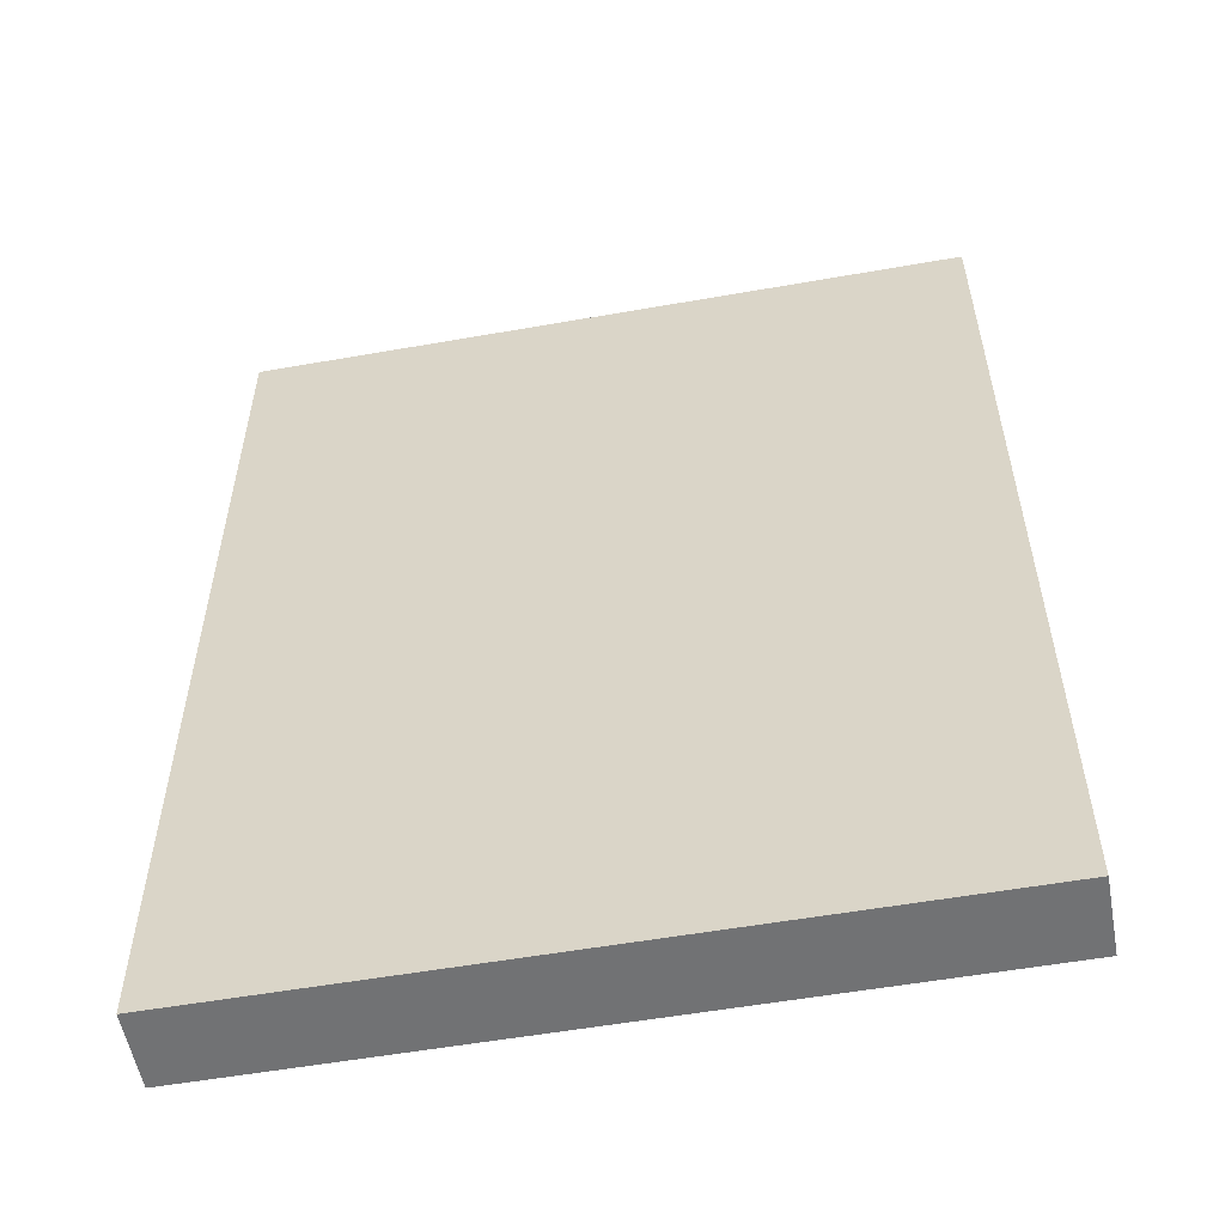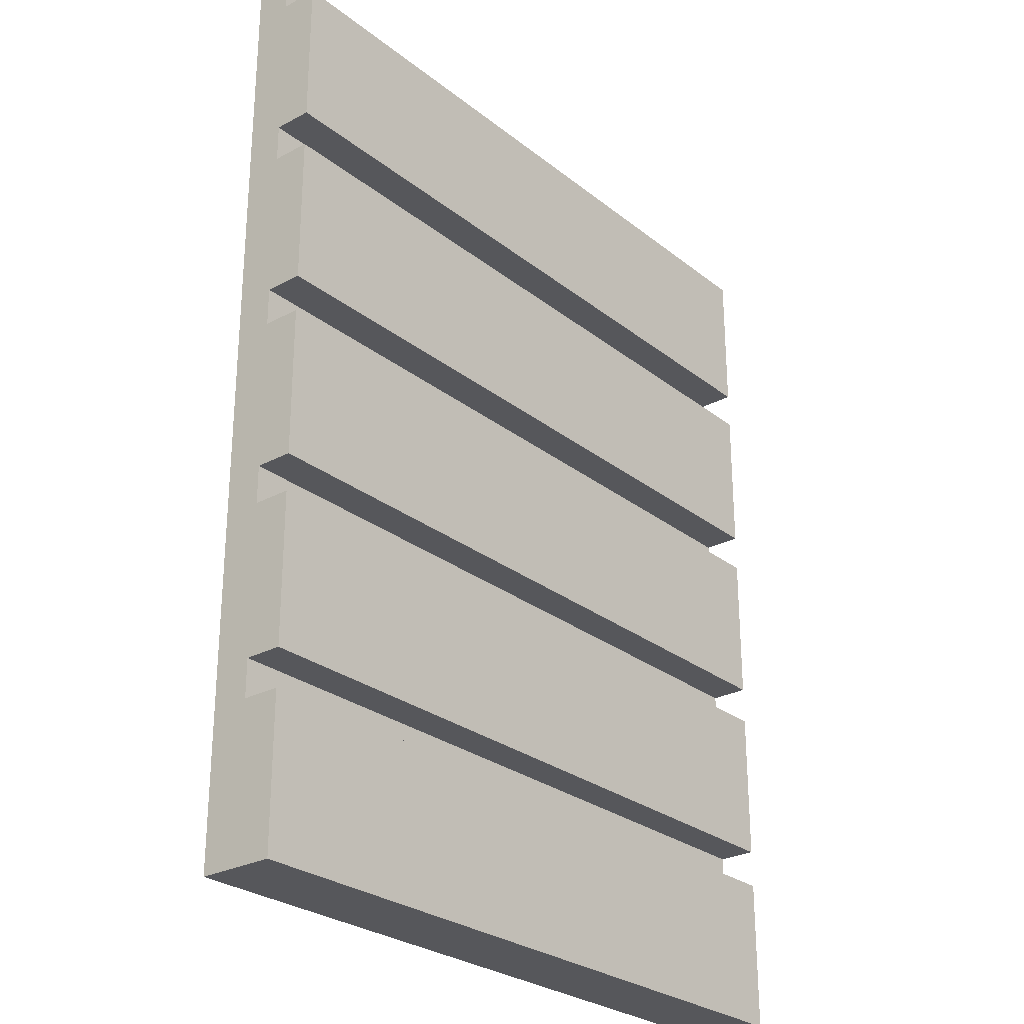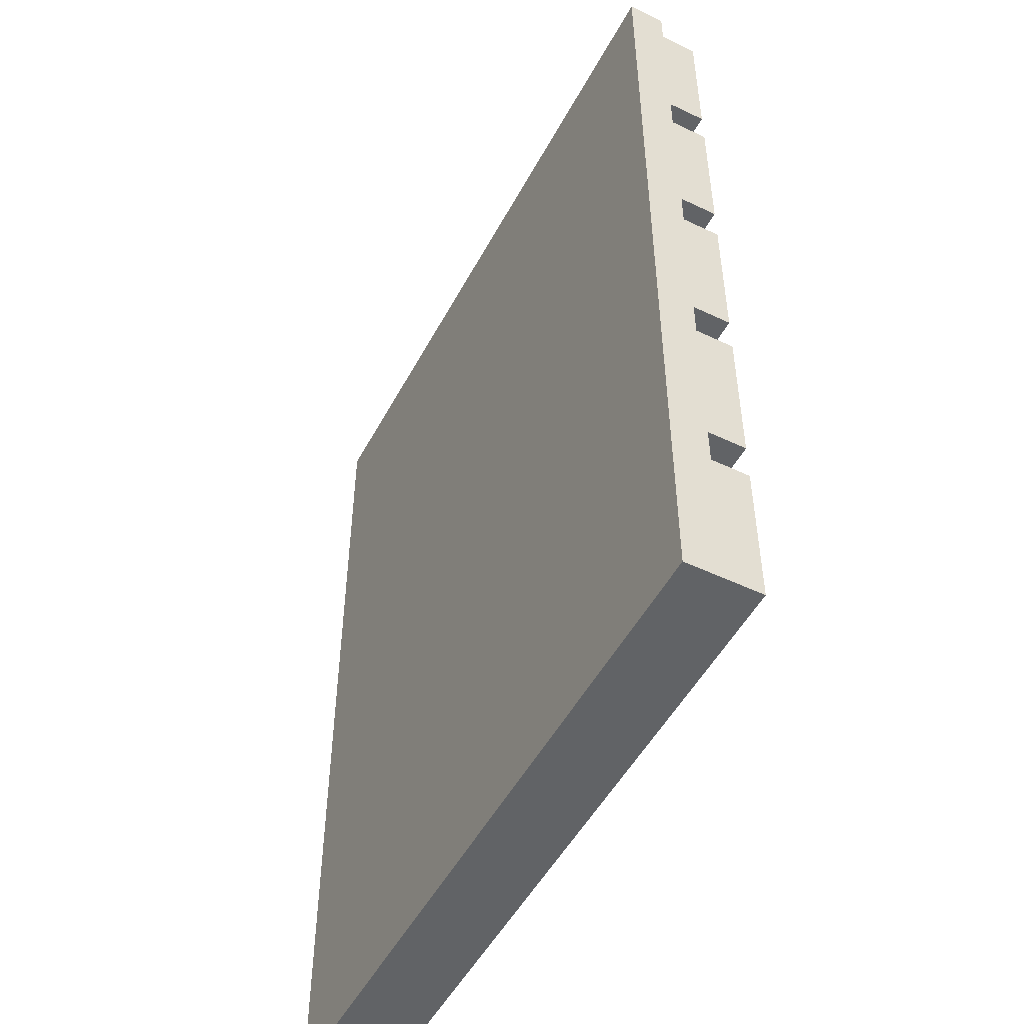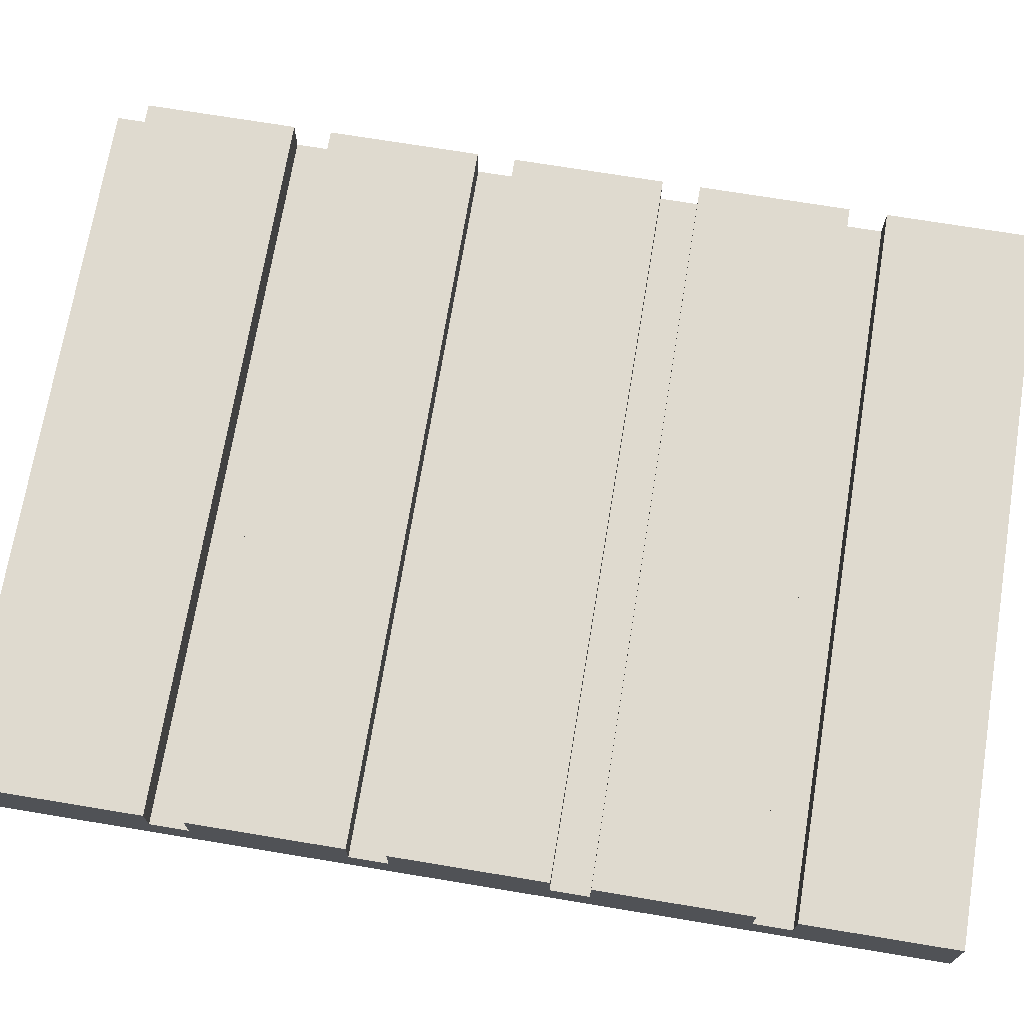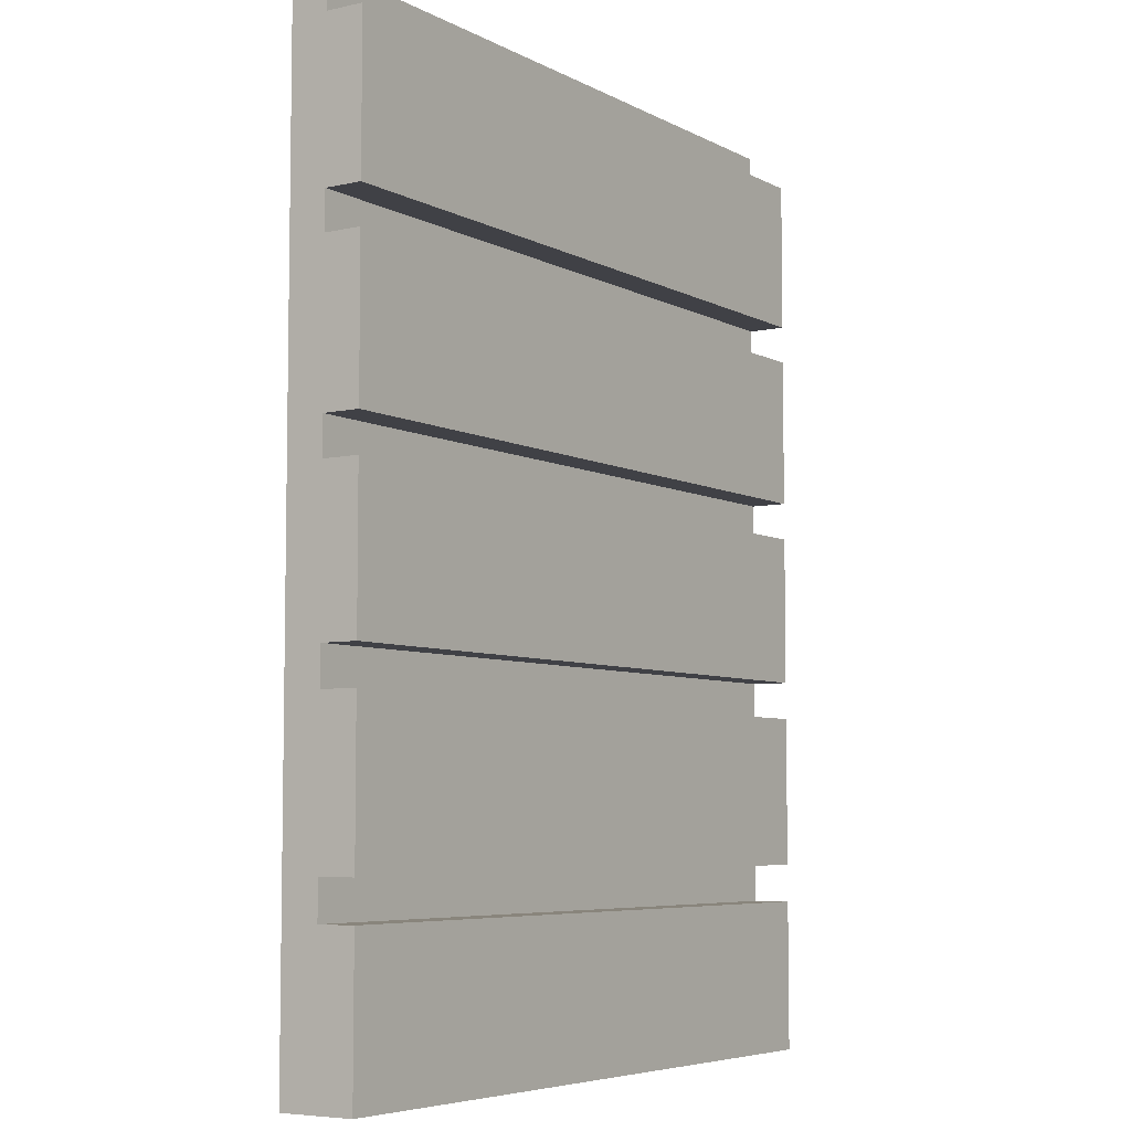
<metadata>
{"format":"obj","ext":"obj","renderer":"f3d","projection":"perspective","resolution":1024,"background":"white","views":[{"elev":-55.4,"azim":10.5,"up":"+Z"},{"elev":-27.1,"azim":129.7,"up":"+Z"},{"elev":-50.8,"azim":62.5,"up":"+Z"},{"elev":70.9,"azim":99.4,"up":"+Y"},{"elev":-6.0,"azim":123.7,"up":"+Z"}]}
</metadata>
<code>
o
v -2.6 0.2 15.4
v -2.6 0.2 15.3
v -2.6 0.2 15.2
v -2.6 0.2 15
v -2.6 0.2 14.9
v -2.6 0.2 14.8
v -2.6 0.2 14.4
v -2.6 0.2 14.3
v -2.6 0.2 14.1
v -2.6 0.2 14
v -2.6 0.2 13.9
v -2.6 0.2 13.8
v -2.6 0.2 13.6
v -2.6 0.2 13.5
v -2.6 0.2 13.4
v -2.6 0.2 13.3
v -2.6 0.2 12.9
v -2.6 0.3 15.4
v -2.6 0.3 15.3
v -2.6 0.3 14.9
v -2.6 0.3 14.8
v -2.6 0.3 14.6
v -2.6 0.3 14.5
v -2.6 0.3 14.4
v -2.6 0.3 14.3
v -2.6 0.3 13.9
v -2.6 0.3 13.8
v -2.6 0.3 13.4
v -2.6 0.3 13.3
v -2.6 0.3 13.2
v -2.6 0.4 15.3
v -2.6 0.4 15.2
v -2.6 0.4 15
v -2.6 0.4 14.9
v -2.6 0.4 14.8
v -2.6 0.4 14.6
v -2.6 0.4 14.5
v -2.6 0.4 14.4
v -2.6 0.4 14.3
v -2.6 0.4 14.1
v -2.6 0.4 14
v -2.6 0.4 13.9
v -2.6 0.4 13.8
v -2.6 0.4 13.6
v -2.6 0.4 13.5
v -2.6 0.4 13.4
v -2.6 0.4 13.3
v -2.6 0.4 13.2
v -2.6 0.4 12.9
v -0.7 0.2 15.4
v -0.7 0.2 15.3
v -0.7 0.2 15.2
v -0.7 0.2 14.9
v -0.7 0.2 14.8
v -0.7 0.2 14.4
v -0.7 0.2 14.3
v -0.7 0.2 13.9
v -0.7 0.2 13.8
v -0.7 0.2 13.4
v -0.7 0.2 13.3
v -0.7 0.2 12.9
v -0.7 0.3 15.4
v -0.7 0.3 15.3
v -0.7 0.3 15
v -0.7 0.3 14.9
v -0.7 0.3 14.8
v -0.7 0.3 14.4
v -0.7 0.3 14.3
v -0.7 0.3 14.1
v -0.7 0.3 14
v -0.7 0.3 13.9
v -0.7 0.3 13.8
v -0.7 0.3 13.6
v -0.7 0.3 13.5
v -0.7 0.3 13.4
v -0.7 0.3 13.3
v -0.7 0.3 13.2
v -0.7 0.3 13.1
v -0.7 0.4 15.3
v -0.7 0.4 15.2
v -0.7 0.4 15
v -0.7 0.4 14.9
v -0.7 0.4 14.8
v -0.7 0.4 14.4
v -0.7 0.4 14.3
v -0.7 0.4 14.1
v -0.7 0.4 14
v -0.7 0.4 13.9
v -0.7 0.4 13.8
v -0.7 0.4 13.6
v -0.7 0.4 13.5
v -0.7 0.4 13.4
v -0.7 0.4 13.3
v -0.7 0.4 13.2
v -0.7 0.4 13.1
v -0.7 0.4 12.9
v -2.6 0.2 15.4
v -2.6 0.3 15.4
v -0.7 0.2 15.4
v -0.7 0.3 15.4
v -2.6 0.3 15.3
v -2.6 0.4 15.3
v -2.2 0.3 15.3
v -2.2 0.4 15.3
v -1.4 0.3 15.3
v -1.4 0.4 15.3
v -0.7 0.3 15.3
v -0.7 0.4 15.3
v -2.6 0.3 14.8
v -2.6 0.4 14.8
v -0.7 0.3 14.8
v -0.7 0.4 14.8
v -2.6 0.3 14.3
v -2.6 0.4 14.3
v -2 0.3 14.3
v -2 0.4 14.3
v -1.1 0.3 14.3
v -1.1 0.4 14.3
v -0.7 0.3 14.3
v -0.7 0.4 14.3
v -2.6 0.3 13.8
v -2.6 0.4 13.8
v -0.7 0.3 13.8
v -0.7 0.4 13.8
v -2.6 0.3 13.3
v -2.6 0.4 13.3
v -2.3 0.3 13.3
v -2.3 0.4 13.3
v -0.7 0.3 13.3
v -0.7 0.4 13.3
v -2.6 0.3 14.9
v -2.6 0.4 14.9
v -2.2 0.3 14.9
v -2.2 0.4 14.9
v -1.9 0.3 14.9
v -1.9 0.4 14.9
v -1.8 0.3 14.9
v -1.8 0.4 14.9
v -1.3 0.3 14.9
v -1.3 0.4 14.9
v -0.7 0.3 14.9
v -0.7 0.4 14.9
v -2.6 0.3 14.4
v -2.6 0.4 14.4
v -0.7 0.3 14.4
v -0.7 0.4 14.4
v -2.6 0.3 13.9
v -2.6 0.4 13.9
v -1.9 0.3 13.9
v -1.9 0.4 13.9
v -1.6 0.3 13.9
v -1.6 0.4 13.9
v -0.7 0.3 13.9
v -0.7 0.4 13.9
v -2.6 0.3 13.4
v -2.6 0.4 13.4
v -0.7 0.3 13.4
v -0.7 0.4 13.4
v -2.6 0.2 12.9
v -2.6 0.4 12.9
v -0.7 0.2 12.9
v -0.7 0.4 12.9
v -2.6 0.2 15.4
v -0.7 0.2 15.4
v -2.6 0.2 15.3
v -2.5 0.2 15.3
v -1.4 0.2 15.3
v -0.7 0.2 15.3
v -2.6 0.2 15.2
v -2.5 0.2 15.2
v -1.4 0.2 15.2
v -0.7 0.2 15.2
v -2.6 0.2 15
v -2.2 0.2 15
v -2.6 0.2 14.9
v -2.2 0.2 14.9
v -0.7 0.2 14.9
v -2.6 0.2 14.8
v -0.7 0.2 14.8
v -2.6 0.2 14.4
v -0.7 0.2 14.4
v -2.6 0.2 14.3
v -0.7 0.2 14.3
v -2.6 0.2 14.1
v -2.5 0.2 14.1
v -2.6 0.2 14
v -2.5 0.2 14
v -2.6 0.2 13.9
v -0.7 0.2 13.9
v -2.6 0.2 13.8
v -0.7 0.2 13.8
v -2.6 0.2 13.6
v -2.2 0.2 13.6
v -2.6 0.2 13.5
v -2.2 0.2 13.5
v -2.6 0.2 13.4
v -0.7 0.2 13.4
v -2.6 0.2 13.3
v -0.7 0.2 13.3
v -2.6 0.2 12.9
v -0.7 0.2 12.9
v -2.6 0.3 15.4
v -0.7 0.3 15.4
v -2.6 0.3 15.3
v -2.2 0.3 15.3
v -1.4 0.3 15.3
v -0.7 0.3 15.3
v -2.6 0.3 14.9
v -2.2 0.3 14.9
v -1.9 0.3 14.9
v -1.8 0.3 14.9
v -1.3 0.3 14.9
v -0.7 0.3 14.9
v -2.6 0.3 14.8
v -0.7 0.3 14.8
v -2.6 0.3 14.4
v -0.7 0.3 14.4
v -2.6 0.3 14.3
v -2 0.3 14.3
v -1.1 0.3 14.3
v -0.7 0.3 14.3
v -2.6 0.3 13.9
v -1.9 0.3 13.9
v -1.6 0.3 13.9
v -0.7 0.3 13.9
v -2.6 0.3 13.8
v -0.7 0.3 13.8
v -2.6 0.3 13.4
v -0.7 0.3 13.4
v -2.6 0.3 13.3
v -2.3 0.3 13.3
v -0.7 0.3 13.3
v -2.6 0.4 15.3
v -2.2 0.4 15.3
v -1.4 0.4 15.3
v -0.7 0.4 15.3
v -2.6 0.4 15.2
v -2.2 0.4 15.2
v -1.4 0.4 15.2
v -0.7 0.4 15.2
v -2.3 0.4 15.1
v -1.9 0.4 15.1
v -1.8 0.4 15.1
v -1.1 0.4 15.1
v -2.6 0.4 15
v -2.3 0.4 15
v -2.2 0.4 15
v -1.9 0.4 15
v -1.8 0.4 15
v -1.3 0.4 15
v -1.1 0.4 15
v -0.7 0.4 15
v -2.6 0.4 14.9
v -2.2 0.4 14.9
v -1.9 0.4 14.9
v -1.8 0.4 14.9
v -1.3 0.4 14.9
v -0.7 0.4 14.9
v -2.6 0.4 14.8
v -0.7 0.4 14.8
v -2.3 0.4 14.7
v -1.8 0.4 14.7
v -2.6 0.4 14.6
v -2.3 0.4 14.6
v -1.8 0.4 14.6
v -1.3 0.4 14.6
v -2.6 0.4 14.5
v -2.3 0.4 14.5
v -1.8 0.4 14.5
v -1.3 0.4 14.5
v -2.6 0.4 14.4
v -0.7 0.4 14.4
v -2.6 0.4 14.3
v -2 0.4 14.3
v -1.1 0.4 14.3
v -0.7 0.4 14.3
v -2.4 0.4 14.2
v -2.3 0.4 14.2
v -2.1 0.4 14.2
v -2 0.4 14.2
v -1.2 0.4 14.2
v -1.1 0.4 14.2
v -0.8 0.4 14.2
v -2.6 0.4 14.1
v -2.4 0.4 14.1
v -2.3 0.4 14.1
v -2.1 0.4 14.1
v -2 0.4 14.1
v -1.9 0.4 14.1
v -1.6 0.4 14.1
v -1.5 0.4 14.1
v -1.2 0.4 14.1
v -0.9 0.4 14.1
v -0.8 0.4 14.1
v -0.7 0.4 14.1
v -2.6 0.4 14
v -2.4 0.4 14
v -2 0.4 14
v -1.9 0.4 14
v -1.6 0.4 14
v -1.5 0.4 14
v -0.9 0.4 14
v -0.7 0.4 14
v -2.6 0.4 13.9
v -1.9 0.4 13.9
v -1.6 0.4 13.9
v -0.7 0.4 13.9
v -2.6 0.4 13.8
v -0.7 0.4 13.8
v -2.2 0.4 13.7
v -1.5 0.4 13.7
v -1.3 0.4 13.7
v -1.2 0.4 13.7
v -2.6 0.4 13.6
v -2.2 0.4 13.6
v -2 0.4 13.6
v -1.3 0.4 13.6
v -1.2 0.4 13.6
v -0.7 0.4 13.6
v -2.6 0.4 13.5
v -2.2 0.4 13.5
v -2 0.4 13.5
v -1.5 0.4 13.5
v -1.2 0.4 13.5
v -0.7 0.4 13.5
v -2.6 0.4 13.4
v -0.7 0.4 13.4
v -2.6 0.4 13.3
v -2.3 0.4 13.3
v -0.7 0.4 13.3
v -2.6 0.4 13.2
v -2.3 0.4 13.2
v -1.8 0.4 13.2
v -1.5 0.4 13.2
v -0.7 0.4 13.2
v -2.3 0.4 13.1
v -1.9 0.4 13.1
v -1.8 0.4 13.1
v -1.5 0.4 13.1
v -0.7 0.4 13.1
v -1.9 0.4 13
v -1.5 0.4 13
v -2.6 0.4 12.9
v -0.7 0.4 12.9
f 18 2 1
f 19 3 2
f 19 2 18
f 20 5 4
f 20 6 5
f 21 7 6
f 21 6 20
f 22 7 21
f 23 7 22
f 24 8 7
f 24 7 23
f 25 9 8
f 25 8 24
f 26 11 10
f 26 12 11
f 27 13 12
f 27 12 26
f 28 15 14
f 28 16 15
f 29 17 16
f 29 16 28
f 30 17 29
f 31 3 19
f 32 4 3
f 32 3 31
f 33 20 4
f 33 4 32
f 34 20 33
f 35 22 21
f 36 23 22
f 36 22 35
f 37 24 23
f 37 23 36
f 38 24 37
f 39 9 25
f 40 10 9
f 40 9 39
f 41 26 10
f 41 10 40
f 42 26 41
f 43 13 27
f 44 14 13
f 44 13 43
f 45 28 14
f 45 14 44
f 46 28 45
f 47 30 29
f 48 17 30
f 48 30 47
f 49 17 48
f 50 51 62
f 51 52 63
f 62 51 63
f 52 53 64
f 53 54 65
f 64 53 65
f 54 55 66
f 65 54 66
f 55 56 67
f 66 55 67
f 56 57 68
f 67 56 68
f 68 57 69
f 69 57 70
f 57 58 71
f 70 57 71
f 58 59 72
f 71 58 72
f 72 59 73
f 73 59 74
f 59 60 75
f 74 59 75
f 60 61 76
f 75 60 76
f 76 61 77
f 77 61 78
f 63 52 79
f 52 64 80
f 79 52 80
f 64 65 81
f 80 64 81
f 81 65 82
f 66 67 83
f 83 67 84
f 68 69 85
f 69 70 86
f 85 69 86
f 70 71 87
f 86 70 87
f 87 71 88
f 72 73 89
f 73 74 90
f 89 73 90
f 74 75 91
f 90 74 91
f 91 75 92
f 76 77 93
f 77 78 94
f 93 77 94
f 78 61 95
f 94 78 95
f 95 61 96
f 99 98 97
f 100 98 99
f 103 102 101
f 104 102 103
f 105 104 103
f 106 104 105
f 107 106 105
f 108 106 107
f 111 110 109
f 112 110 111
f 115 114 113
f 116 114 115
f 117 116 115
f 118 116 117
f 119 118 117
f 120 118 119
f 123 122 121
f 124 122 123
f 127 126 125
f 128 126 127
f 129 128 127
f 130 128 129
f 131 132 133
f 133 132 134
f 133 134 135
f 135 134 136
f 135 136 137
f 137 136 138
f 137 138 139
f 139 138 140
f 139 140 141
f 141 140 142
f 143 144 145
f 145 144 146
f 147 148 149
f 149 148 150
f 149 150 151
f 151 150 152
f 151 152 153
f 153 152 154
f 155 156 157
f 157 156 158
f 159 160 161
f 161 160 162
f 165 164 163
f 166 164 165
f 167 164 166
f 168 164 167
f 169 166 165
f 170 167 166
f 170 166 169
f 171 168 167
f 171 167 170
f 172 168 171
f 173 170 169
f 173 171 170
f 173 172 171
f 174 172 173
f 175 174 173
f 176 172 174
f 176 174 175
f 177 172 176
f 178 176 175
f 178 177 176
f 179 177 178
f 180 179 178
f 181 179 180
f 182 181 180
f 183 181 182
f 184 183 182
f 185 183 184
f 186 185 184
f 187 183 185
f 187 185 186
f 188 187 186
f 189 183 187
f 189 187 188
f 190 189 188
f 191 189 190
f 192 191 190
f 193 191 192
f 194 193 192
f 195 191 193
f 195 193 194
f 196 195 194
f 197 191 195
f 197 195 196
f 198 197 196
f 199 197 198
f 200 199 198
f 201 199 200
f 202 203 204
f 204 203 205
f 205 203 206
f 206 203 207
f 208 209 214
f 212 213 214
f 211 212 214
f 210 211 214
f 209 210 214
f 214 213 215
f 216 217 218
f 218 217 219
f 219 217 220
f 220 217 221
f 222 223 226
f 224 225 226
f 223 224 226
f 226 225 227
f 228 229 230
f 230 229 231
f 231 229 232
f 233 234 237
f 234 235 238
f 237 234 238
f 235 236 239
f 238 235 239
f 239 236 240
f 237 238 241
f 238 239 241
f 239 240 241
f 241 240 242
f 242 240 243
f 243 240 244
f 237 241 245
f 241 242 246
f 245 241 246
f 246 242 247
f 242 243 248
f 247 242 248
f 243 244 249
f 248 243 249
f 249 244 250
f 244 240 251
f 250 244 251
f 251 240 252
f 246 247 253
f 245 246 253
f 247 248 254
f 253 247 254
f 248 249 255
f 254 248 255
f 249 250 256
f 255 249 256
f 251 252 257
f 256 250 257
f 250 251 257
f 257 252 258
f 259 260 261
f 261 260 262
f 259 261 263
f 261 262 264
f 263 261 264
f 262 260 265
f 264 262 265
f 265 260 266
f 263 264 267
f 264 265 268
f 267 264 268
f 265 266 269
f 268 265 269
f 266 260 270
f 269 266 270
f 268 269 271
f 267 268 271
f 269 270 271
f 270 260 272
f 271 270 272
f 273 274 277
f 277 274 278
f 278 274 279
f 274 275 280
f 279 274 280
f 280 275 281
f 275 276 282
f 281 275 282
f 282 276 283
f 273 277 284
f 277 278 285
f 284 277 285
f 278 279 286
f 285 278 286
f 279 280 287
f 286 279 287
f 280 281 288
f 287 280 288
f 288 281 289
f 289 281 290
f 290 281 291
f 281 282 292
f 291 281 292
f 282 283 292
f 292 283 293
f 283 276 294
f 293 283 294
f 294 276 295
f 284 285 296
f 286 287 297
f 296 285 297
f 285 286 297
f 287 288 297
f 288 289 298
f 297 288 298
f 289 290 299
f 298 289 299
f 290 291 300
f 299 290 300
f 292 293 301
f 300 291 301
f 291 292 301
f 294 295 302
f 301 293 302
f 293 294 302
f 302 295 303
f 298 299 304
f 297 298 304
f 296 297 304
f 299 300 305
f 304 299 305
f 300 301 306
f 305 300 306
f 302 303 306
f 301 302 306
f 306 303 307
f 308 309 310
f 310 309 311
f 311 309 312
f 312 309 313
f 308 310 314
f 310 311 315
f 314 310 315
f 315 311 316
f 311 312 317
f 312 313 317
f 313 309 318
f 317 313 318
f 318 309 319
f 314 315 320
f 315 316 321
f 320 315 321
f 316 311 322
f 321 316 322
f 311 317 323
f 322 311 323
f 317 318 323
f 318 319 324
f 323 318 324
f 324 319 325
f 321 322 326
f 320 321 326
f 324 325 326
f 323 324 326
f 322 323 326
f 326 325 327
f 328 329 331
f 329 330 332
f 331 329 332
f 332 330 333
f 333 330 334
f 334 330 335
f 331 332 336
f 332 333 336
f 336 333 337
f 333 334 338
f 337 333 338
f 334 335 339
f 338 334 339
f 339 335 340
f 337 338 341
f 336 337 341
f 338 339 341
f 339 340 342
f 341 339 342
f 336 341 343
f 331 336 343
f 341 342 343
f 342 340 344
f 343 342 344

</code>
